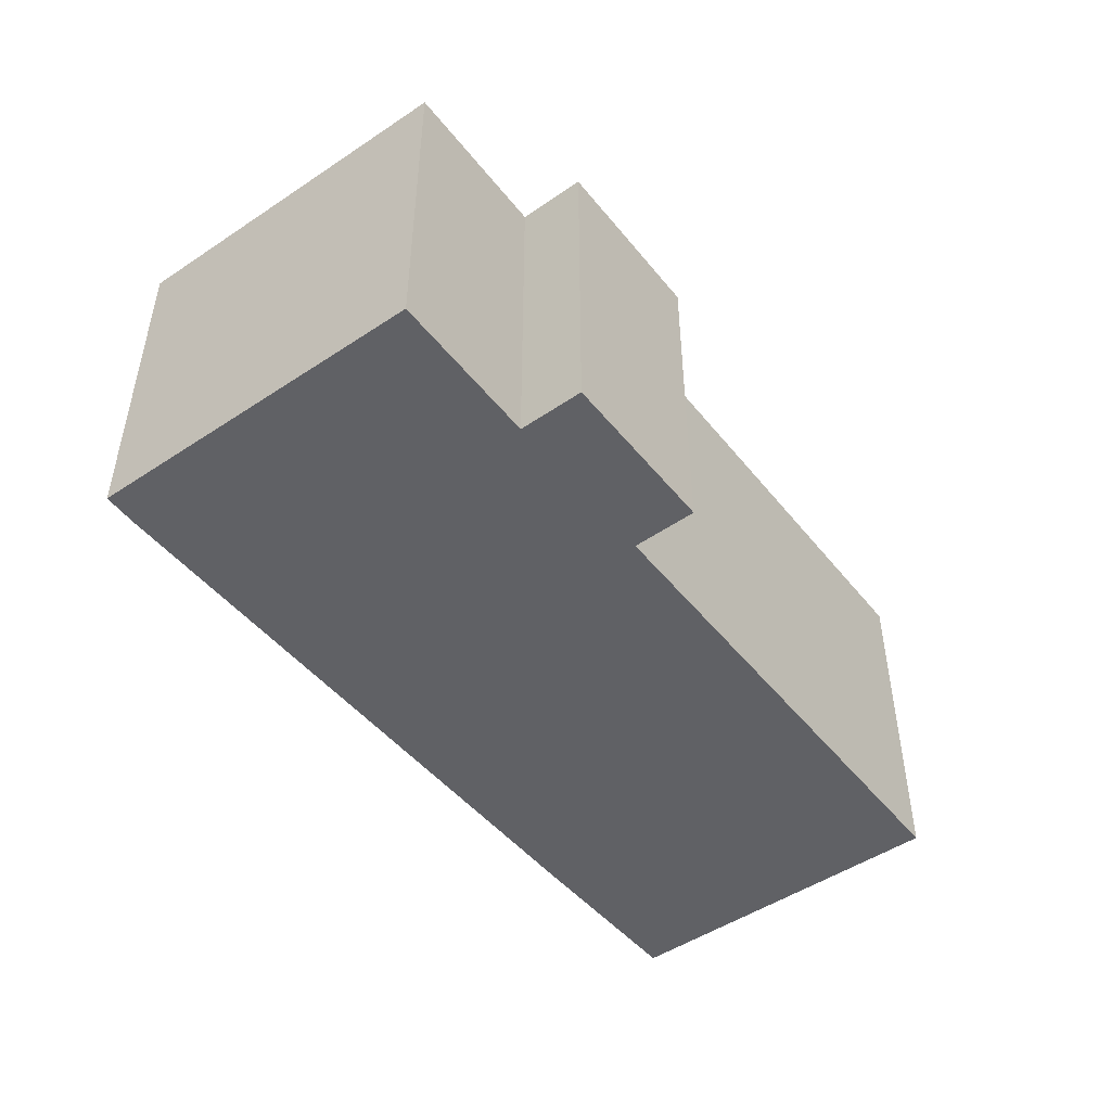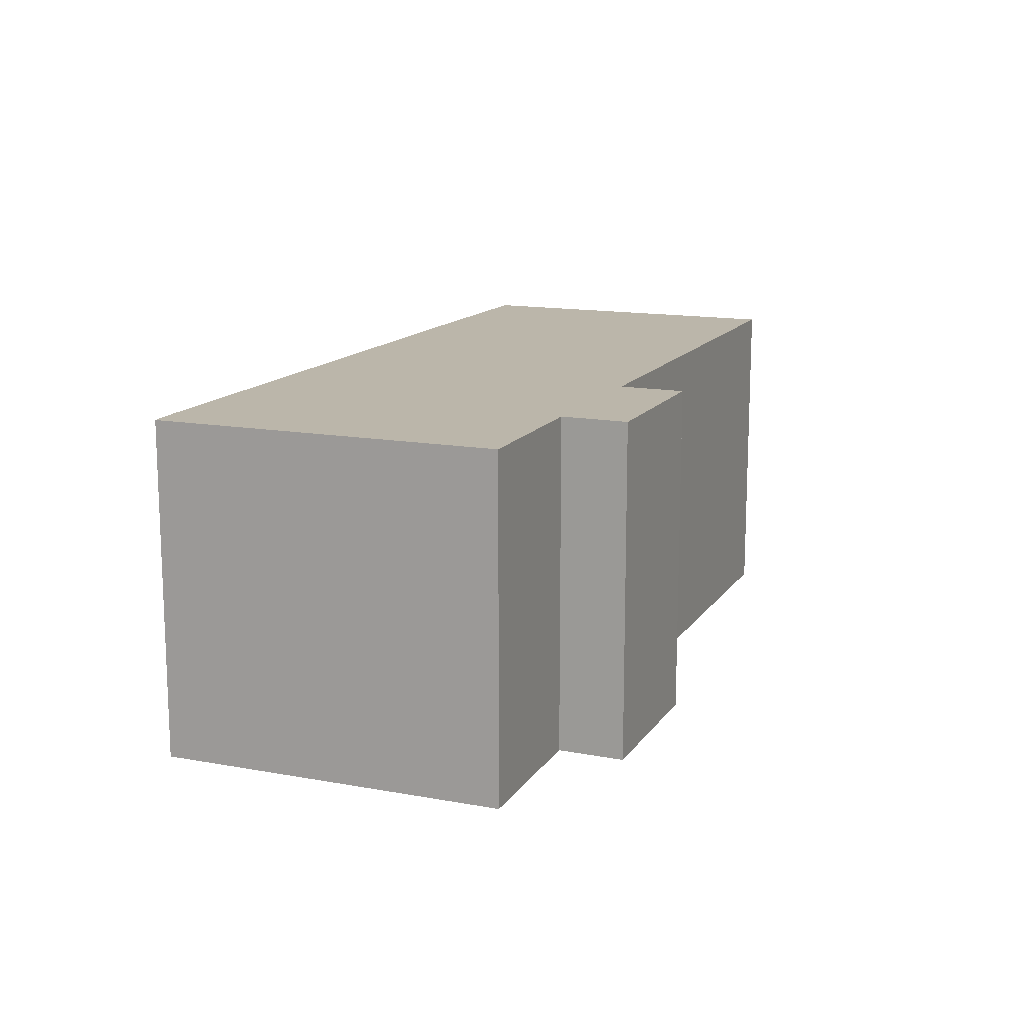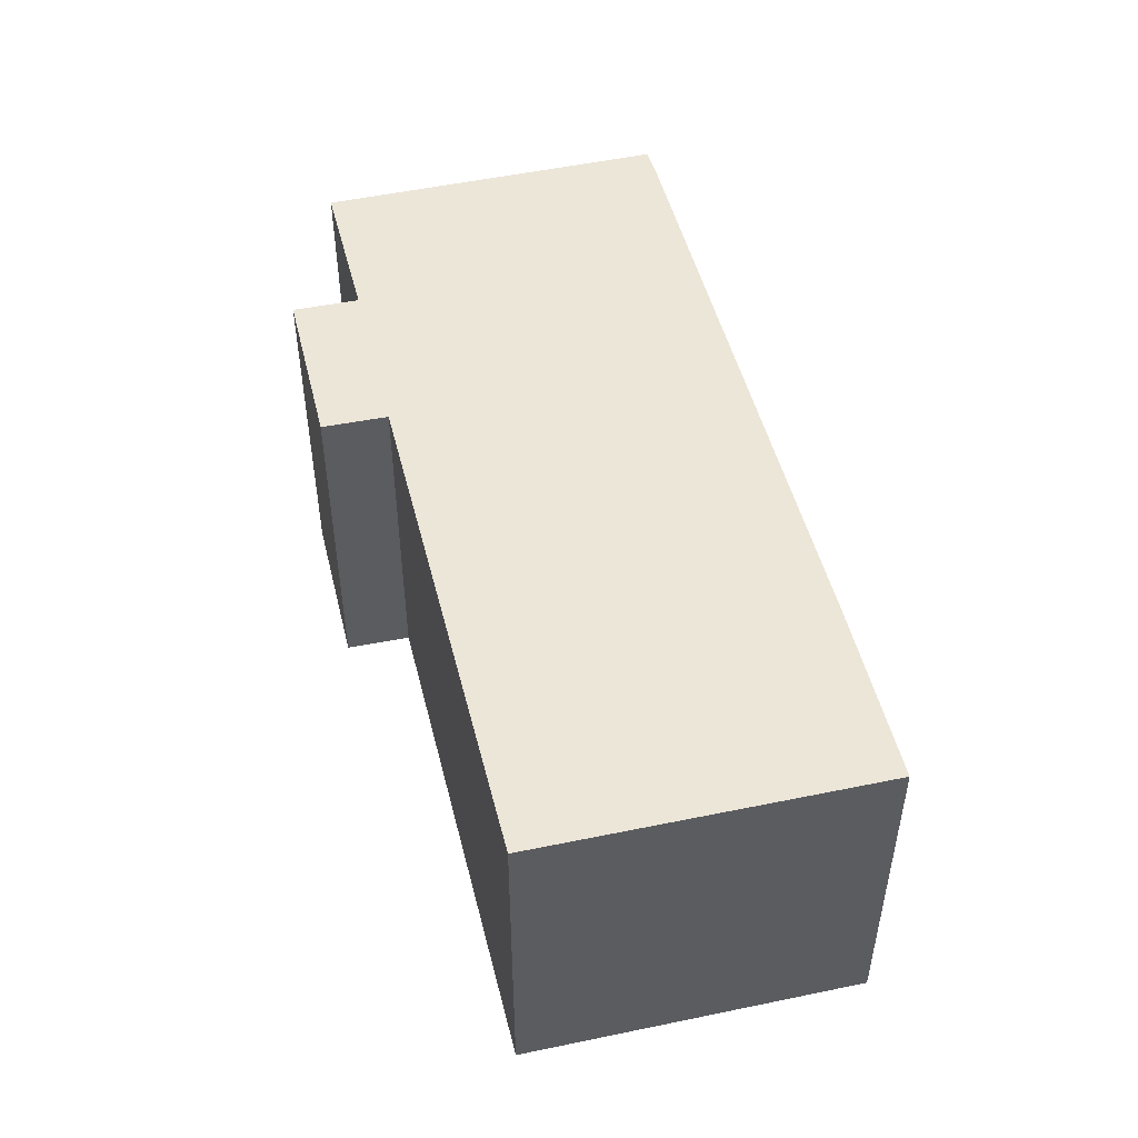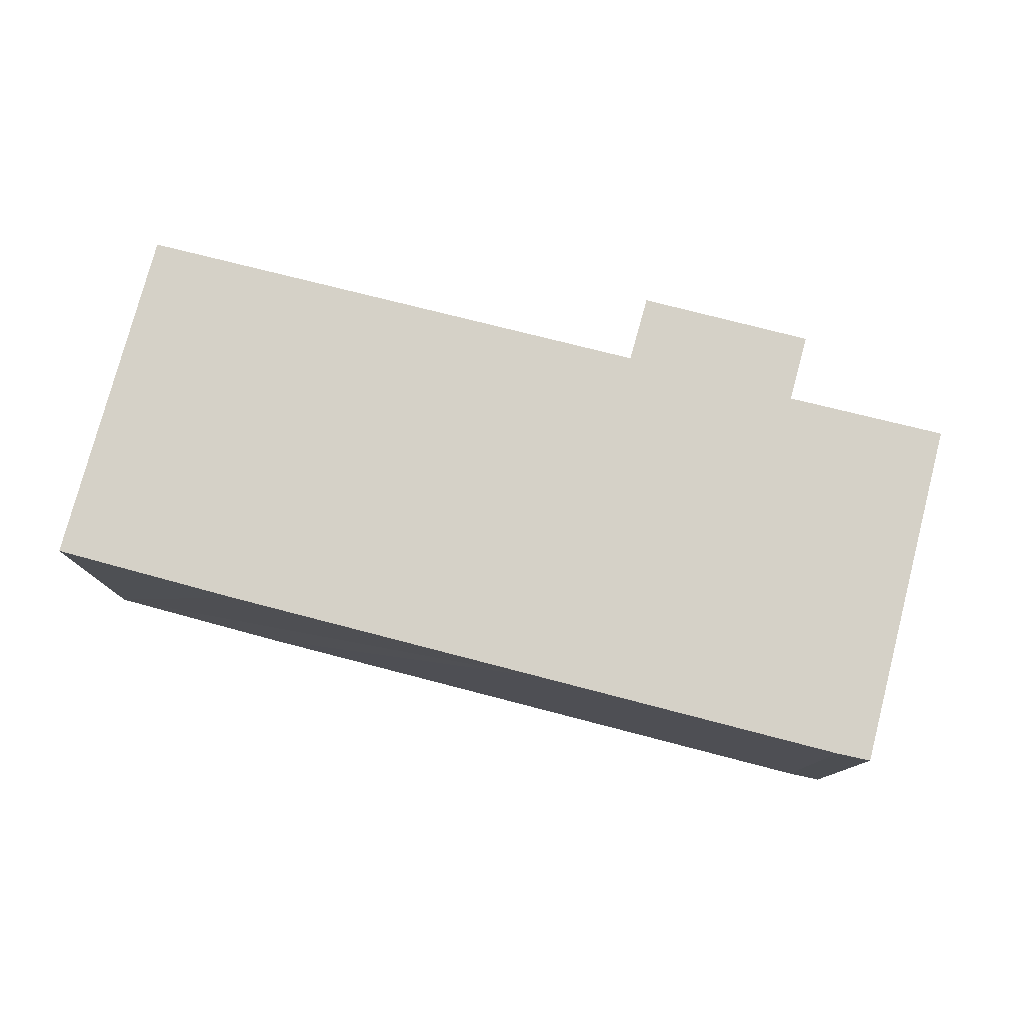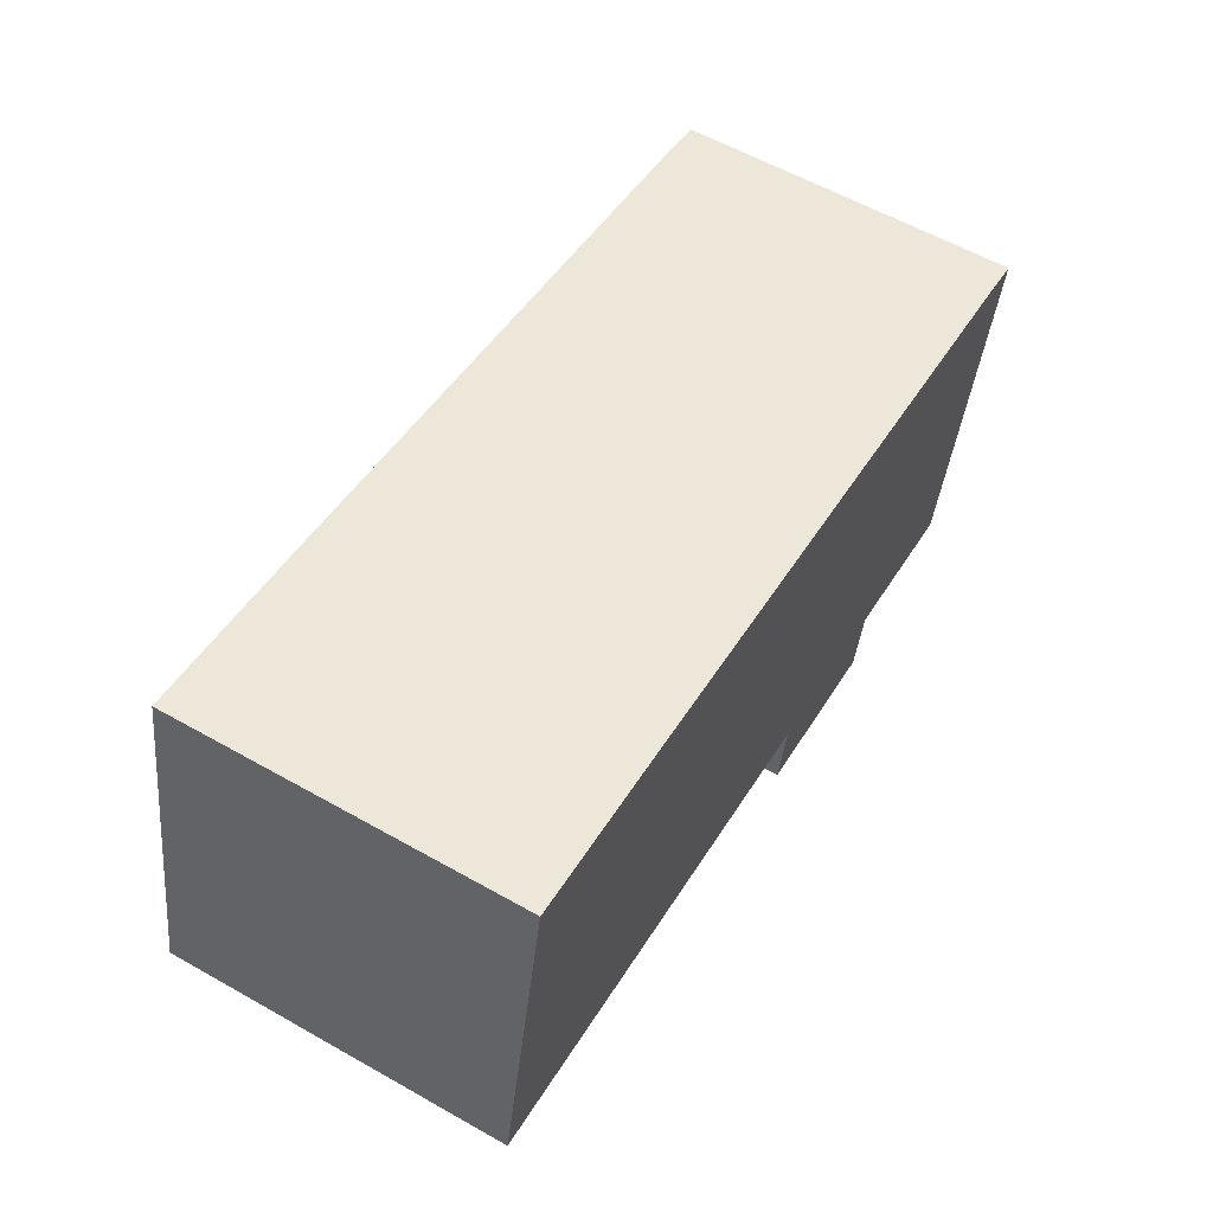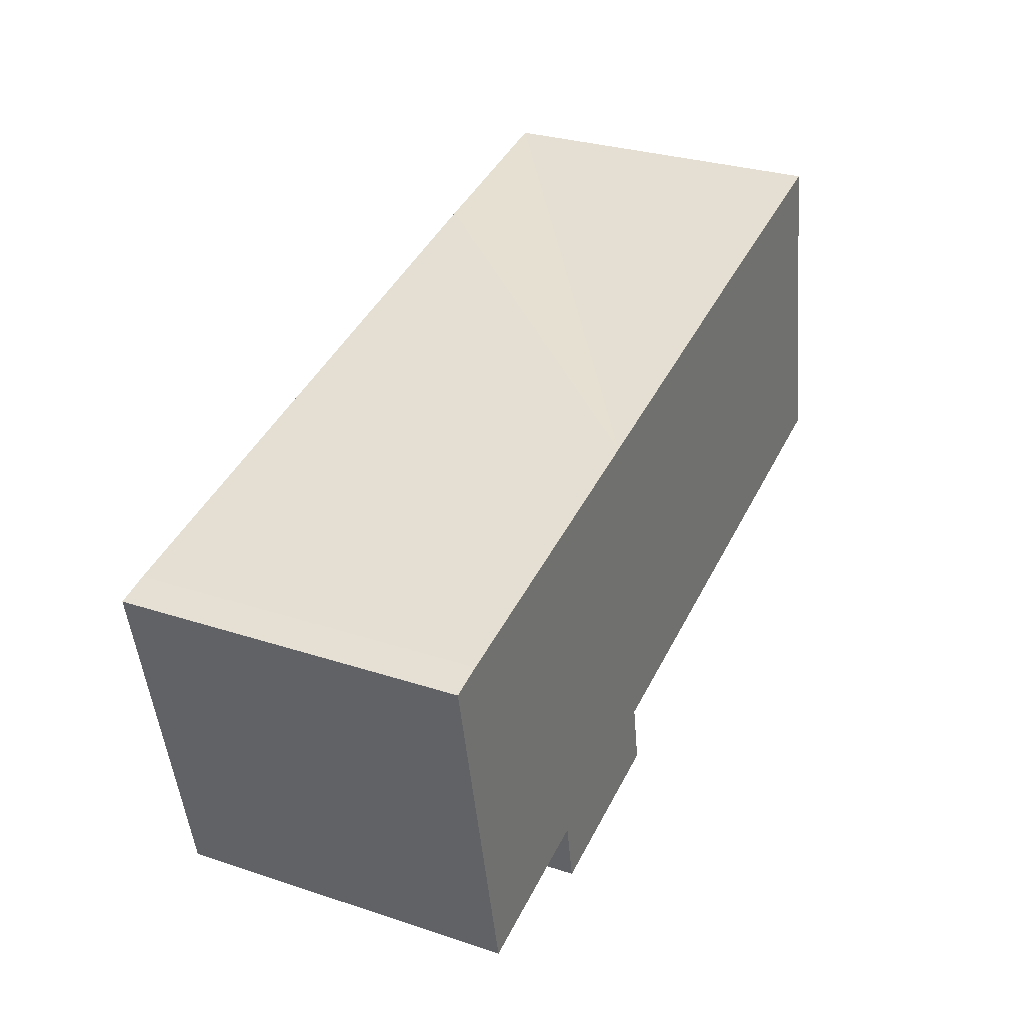
<metadata>
{"format":"obj","ext":"obj","renderer":"f3d","projection":"perspective","resolution":1024,"background":"white","views":[{"elev":-47.7,"azim":139.0,"up":"+Y"},{"elev":14.0,"azim":124.4,"up":"+Y"},{"elev":48.9,"azim":-91.5,"up":"+Y"},{"elev":78.8,"azim":26.5,"up":"+Y"},{"elev":59.5,"azim":-59.9,"up":"+Z"},{"elev":29.6,"azim":115.8,"up":"+Z"}]}
</metadata>
<code>
v  29.93 15.32 -9.662
v  22.93 15.32 -5.18
v  22.95 15.32 -5.075
v  22.38 15.32 -8.026
v  37.73 15.32 -8.311
v  39.62 15.32 7.592
v  41.1 15.32 7.216
v  33.94 15.32 8.8
v  25.91 15.32 10.51
v  11.34 15.32 13.6
v  30.64 15.32 -6.701
v  30.62 15.32 -6.808
v  30.04 15.32 -9.687
v  3.082 15.32 15.27
v  22.77 15.32 -5.036
v  0.004 15.32 0.017
v  0 15.32 9.381e-16
v  0.004 -1.041e-18 0.017
v  3.082 -9.347e-16 15.27
v  22.38 4.915e-16 -8.026
v  22.95 3.108e-16 -5.075
v  22.93 3.172e-16 -5.18
v  0 0 0
v  11.34 -8.33e-16 13.6
v  25.91 -6.434e-16 10.51
v  33.94 -5.388e-16 8.8
v  39.62 -4.649e-16 7.592
v  41.1 -4.419e-16 7.216
v  37.73 5.089e-16 -8.311
v  30.64 4.103e-16 -6.701
v  30.04 5.932e-16 -9.687
v  30.62 4.169e-16 -6.808
v  29.93 5.916e-16 -9.662
v  22.77 3.084e-16 -5.036
g defaultobject
f 1 2 3
f 2 1 4
f 5 6 7
f 6 5 8
f 8 5 9
f 9 5 10
f 10 5 11
f 10 11 12
f 10 12 13
f 10 13 14
f 14 13 1
f 14 1 3
f 14 3 15
f 14 15 16
f 16 15 17
f 18 14 16
f 14 18 19
f 20 2 4
f 2 20 3
f 3 20 21
f 21 20 22
f 23 16 17
f 16 23 18
f 19 10 14
f 10 19 9
f 9 19 24
f 9 24 25
f 9 25 8
f 8 25 6
f 6 25 26
f 6 26 27
f 27 7 6
f 7 27 28
f 28 5 7
f 5 28 29
f 30 12 11
f 12 30 13
f 13 30 31
f 31 30 32
f 29 11 5
f 11 29 30
f 31 1 13
f 1 31 4
f 4 31 20
f 20 31 33
f 21 15 3
f 15 21 17
f 17 21 23
f 23 21 34
f 28 30 29
f 32 33 31
f 33 32 20
f 20 32 30
f 20 30 28
f 20 28 27
f 20 27 26
f 20 26 22
f 22 26 21
f 21 26 34
f 34 26 23
f 23 26 25
f 23 25 24
f 23 24 18
f 18 24 19

</code>
